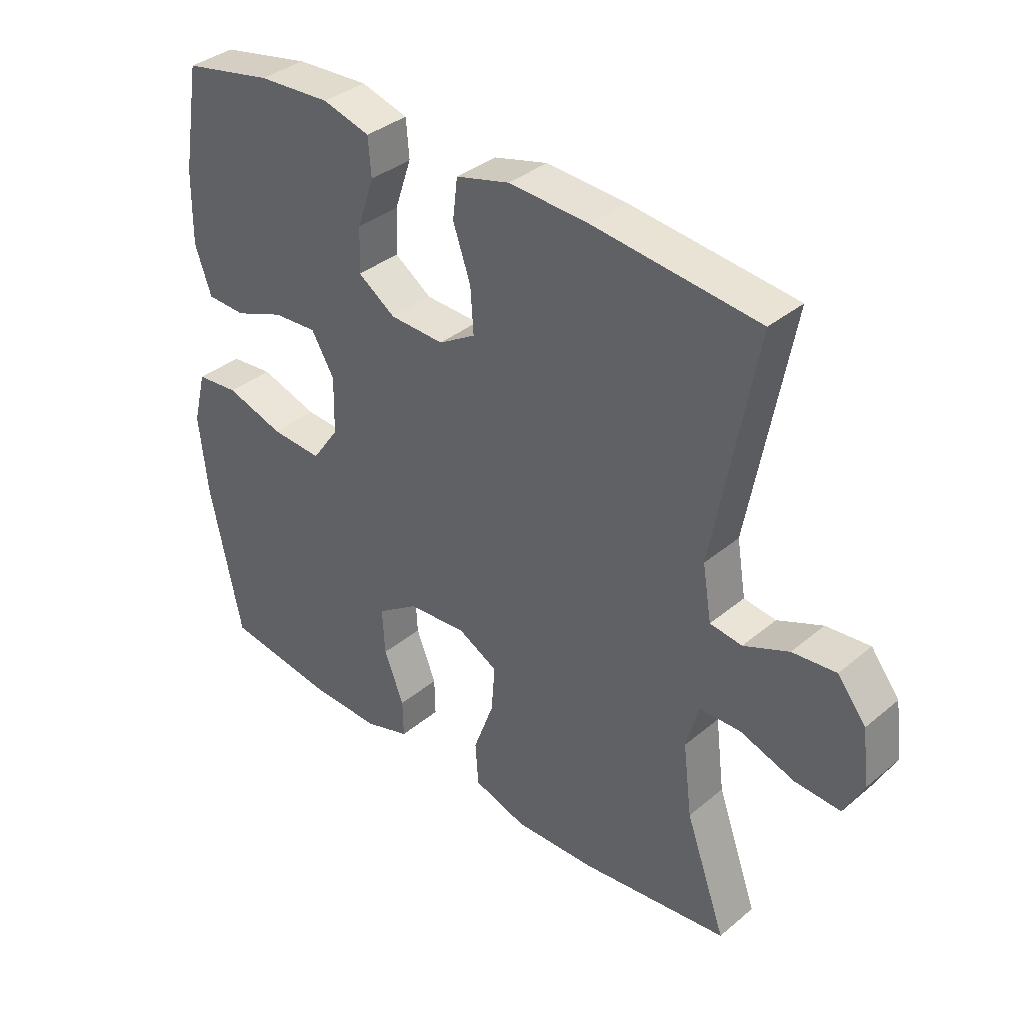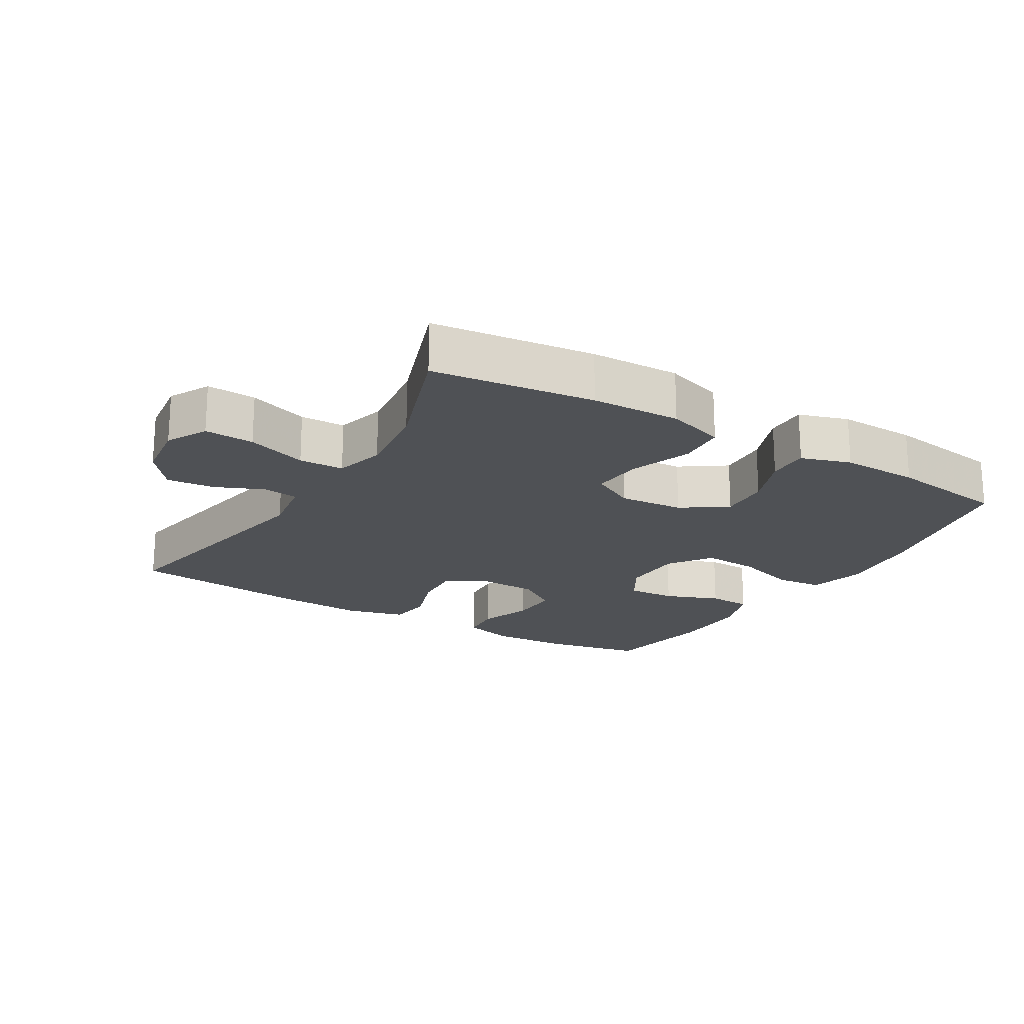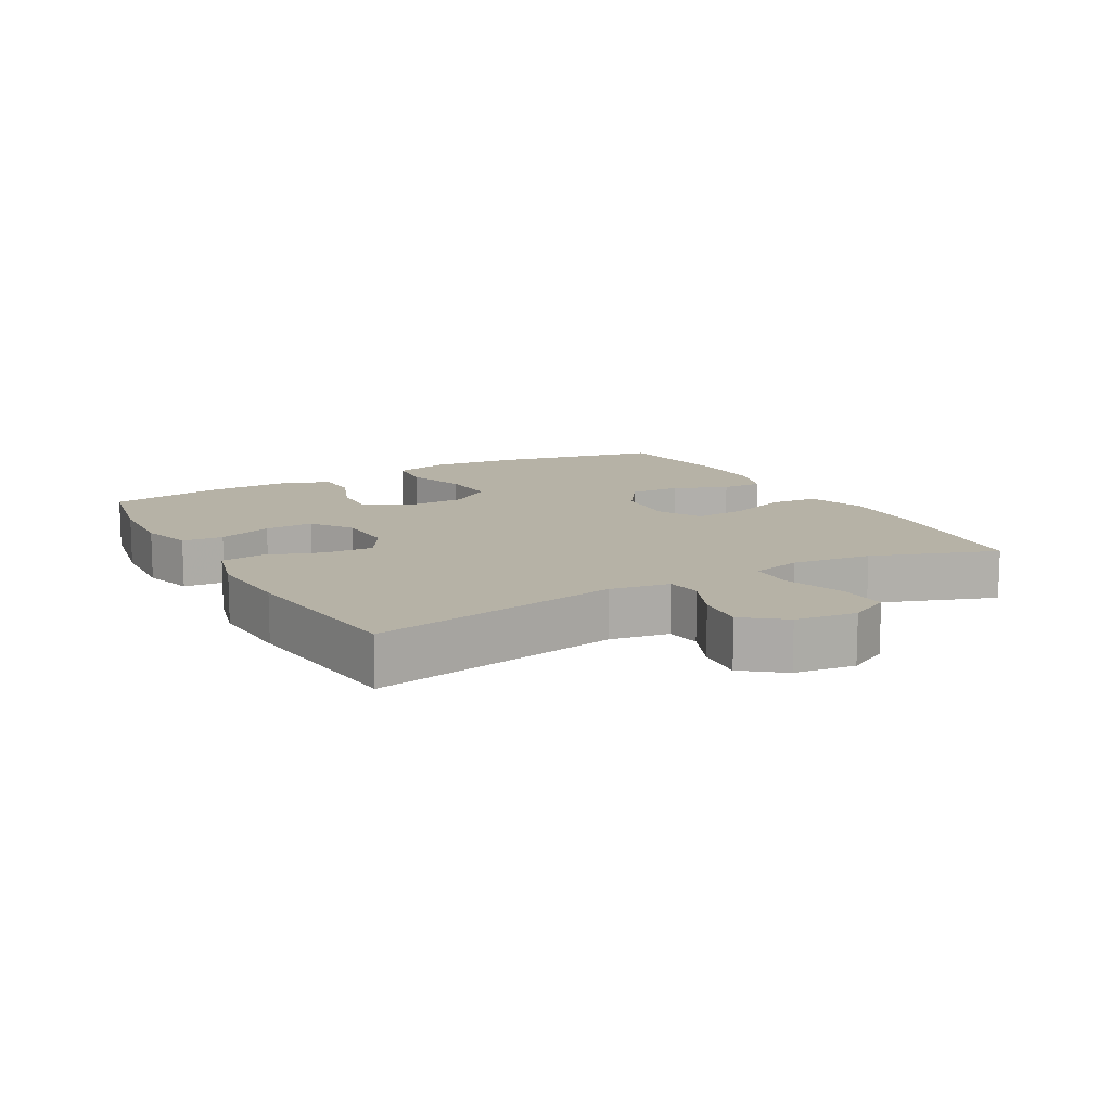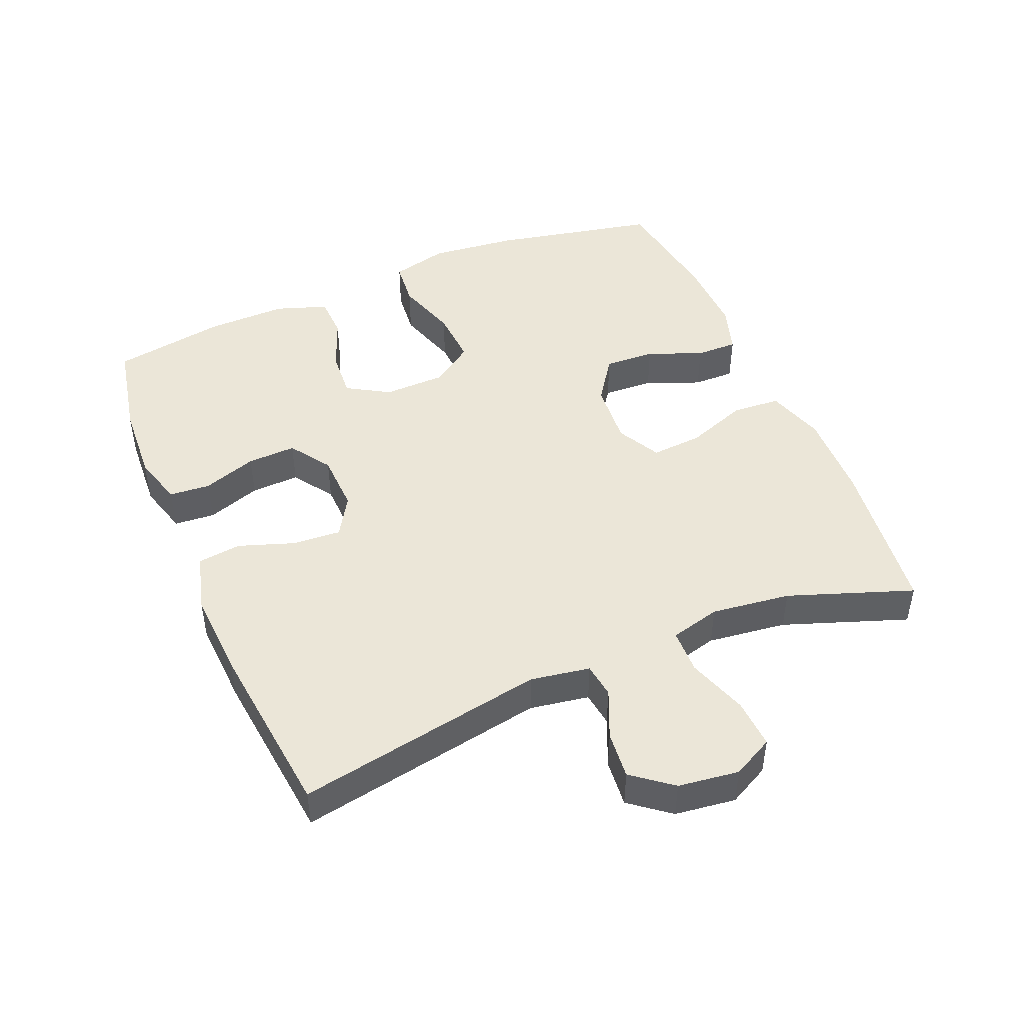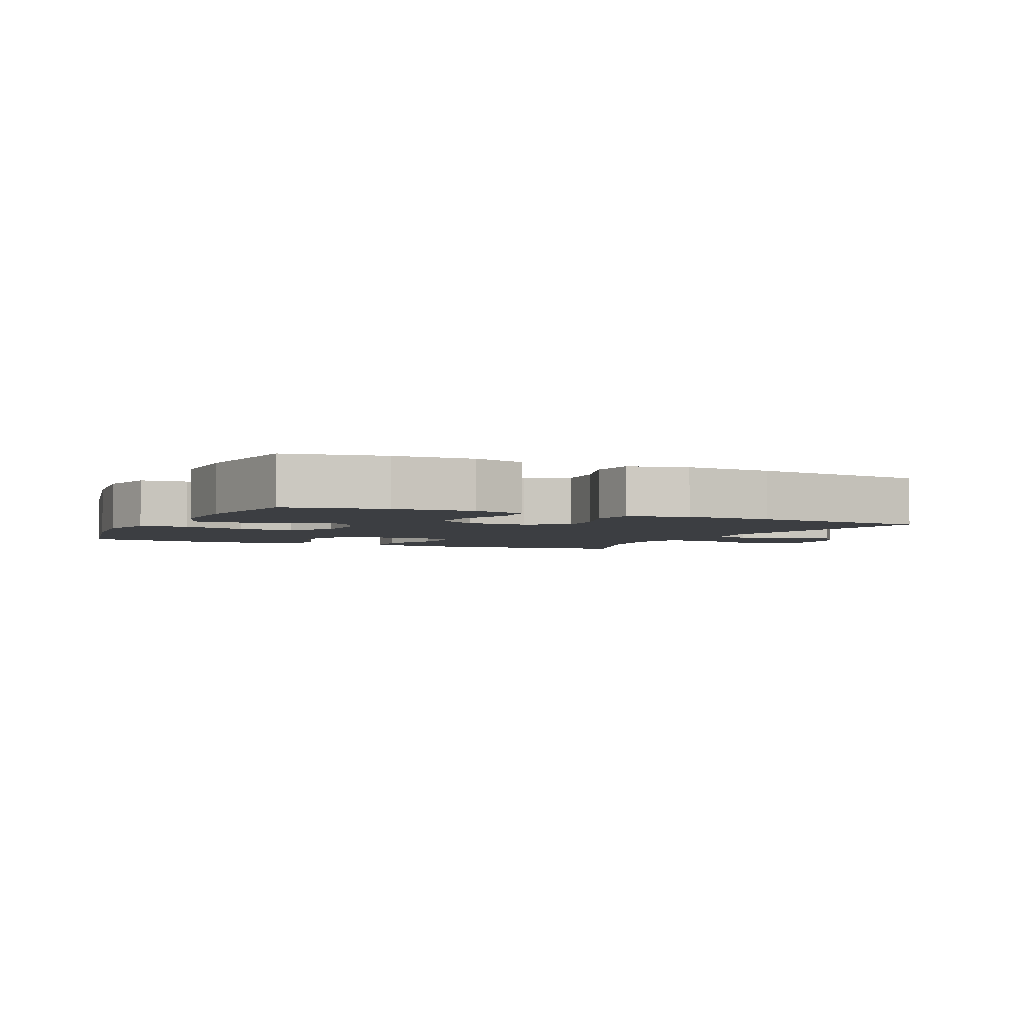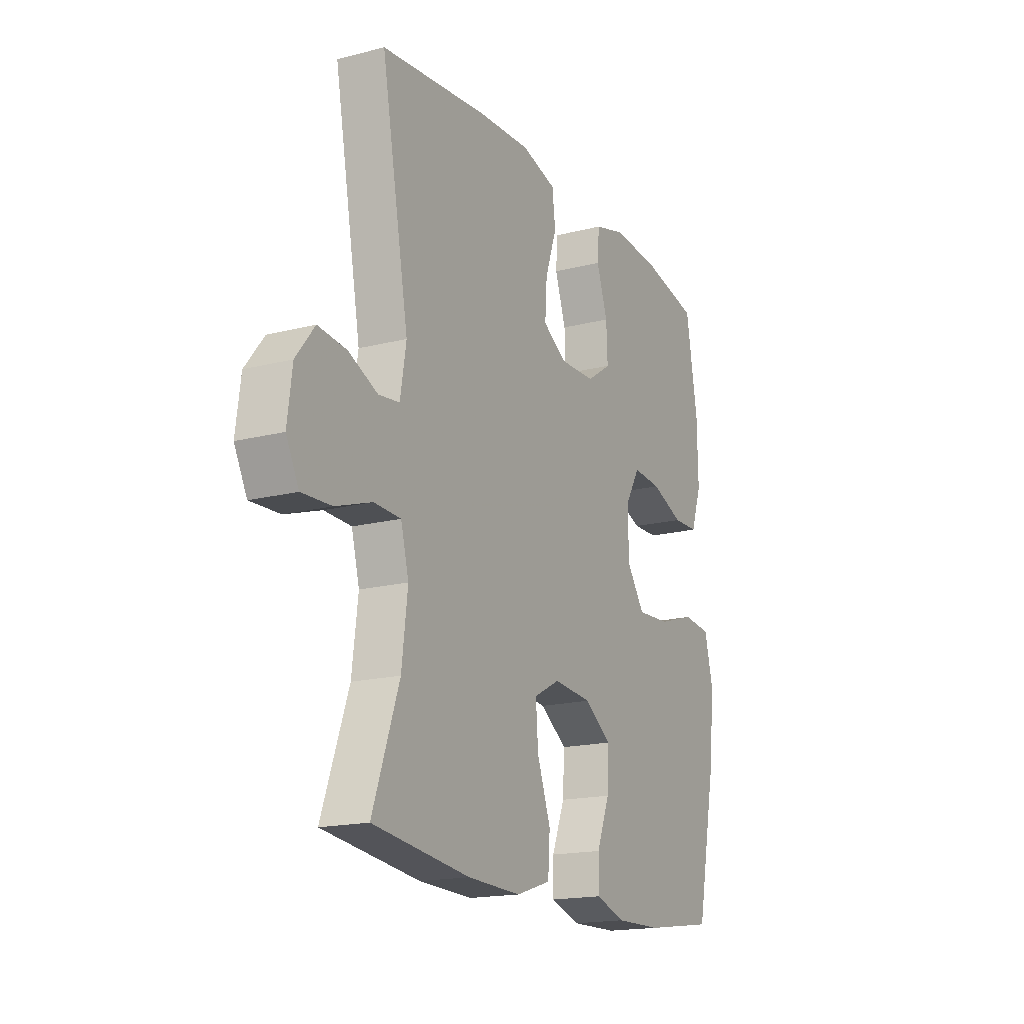
<metadata>
{"format":"obj","ext":"obj","renderer":"f3d","projection":"perspective","resolution":1024,"background":"white","views":[{"elev":36.4,"azim":42.9,"up":"+Z"},{"elev":-19.8,"azim":149.0,"up":"+Y"},{"elev":12.2,"azim":60.7,"up":"+Y"},{"elev":46.4,"azim":67.2,"up":"+Y"},{"elev":-3.4,"azim":-24.9,"up":"+Y"},{"elev":-17.5,"azim":116.9,"up":"+Z"}]}
</metadata>
<code>
v -0.5 0.07 0.5
v -0.352 0.07 0.53
v -0.232 0.07 0.537
v -0.154 0.07 0.515
v -0.149 0.07 0.453
v -0.177 0.07 0.371
v -0.18 0.07 0.297
v -0.118 0.07 0.255
v -0.028 0.07 0.252
v 0.033 0.07 0.289
v 0.028 0.07 0.363
v -0.001 0.07 0.447
v 0.007 0.07 0.513
v 0.096 0.07 0.537
v 0.228 0.07 0.53
v 0.5 0.07 0.5
v 0.431 0.07 0.123
v 0.446 0.07 0.033
v 0.499 0.07 0.026
v 0.573 0.07 0.058
v 0.645 0.07 0.065
v 0.692 0.07 0.005
v 0.704 0.07 -0.087
v 0.672 0.07 -0.149
v 0.597 0.07 -0.145
v 0.506 0.07 -0.114
v 0.438 0.07 -0.116
v 0.418 0.07 -0.192
v 0.433 0.07 -0.312
v 0.5 0.07 -0.5
v 0.255 0.07 -0.53
v 0.12 0.07 -0.534
v 0.032 0.07 -0.506
v 0.027 0.07 -0.433
v 0.061 0.07 -0.34
v 0.067 0.07 -0.262
v 0.001 0.07 -0.227
v -0.097 0.07 -0.235
v -0.165 0.07 -0.282
v -0.161 0.07 -0.359
v -0.128 0.07 -0.442
v -0.127 0.07 -0.505
v -0.202 0.07 -0.529
v -0.32 0.07 -0.526
v -0.5 0.07 -0.5
v -0.552 0.07 -0.25
v -0.566 0.07 -0.118
v -0.544 0.07 -0.031
v -0.473 0.07 -0.024
v -0.378 0.07 -0.054
v -0.293 0.07 -0.059
v -0.248 0.07 0.005
v -0.246 0.07 0.099
v -0.284 0.07 0.163
v -0.357 0.07 0.158
v -0.439 0.07 0.126
v -0.504 0.07 0.128
v -0.531 0.07 0.206
v -0.529 0.07 0.327
v -0.5 0 0.5
v -0.352 0 0.53
v -0.232 0 0.537
v -0.154 0 0.515
v -0.149 0 0.453
v -0.177 0 0.371
v -0.18 0 0.297
v -0.118 0 0.255
v -0.028 0 0.252
v 0.033 0 0.289
v 0.028 0 0.363
v -0.001 0 0.447
v 0.007 0 0.513
v 0.096 0 0.537
v 0.228 0 0.53
v 0.5 0 0.5
v 0.431 0 0.123
v 0.446 0 0.033
v 0.499 0 0.026
v 0.573 0 0.058
v 0.645 0 0.065
v 0.692 0 0.005
v 0.704 0 -0.087
v 0.672 0 -0.149
v 0.597 0 -0.145
v 0.506 0 -0.114
v 0.438 0 -0.116
v 0.418 0 -0.192
v 0.433 0 -0.312
v 0.5 0 -0.5
v 0.255 0 -0.53
v 0.12 0 -0.534
v 0.032 0 -0.506
v 0.027 0 -0.433
v 0.061 0 -0.34
v 0.067 0 -0.262
v 0.001 0 -0.227
v -0.097 0 -0.235
v -0.165 0 -0.282
v -0.161 0 -0.359
v -0.128 0 -0.442
v -0.127 0 -0.505
v -0.202 0 -0.529
v -0.32 0 -0.526
v -0.5 0 -0.5
v -0.552 0 -0.25
v -0.566 0 -0.118
v -0.544 0 -0.031
v -0.473 0 -0.024
v -0.378 0 -0.054
v -0.293 0 -0.059
v -0.248 0 0.005
v -0.246 0 0.099
v -0.284 0 0.163
v -0.357 0 0.158
v -0.439 0 0.126
v -0.504 0 0.128
v -0.531 0 0.206
v -0.529 0 0.327
f 4 5 6
f 3 4 6
f 2 3 6
f 1 2 6
f 59 1 6
f 58 59 6
f 57 58 6
f 56 57 6
f 55 56 6
f 54 55 6 7
f 53 54 7 8
f 52 53 8 9
f 51 52 9 10
f 48 49 50
f 47 48 50
f 46 47 50
f 45 46 50
f 44 45 50
f 43 44 50
f 42 43 50
f 41 42 50
f 40 41 50
f 39 40 50 51
f 38 39 51 10
f 33 34 35
f 32 33 35
f 31 32 35
f 30 31 35
f 29 30 35
f 28 29 35 36
f 27 28 36 37
f 24 25 26
f 23 24 26
f 22 23 26
f 21 22 26
f 20 21 26
f 19 20 26
f 18 19 26 27
f 37 38 10
f 27 37 10
f 18 27 10
f 17 18 10
f 15 16 17
f 14 15 17
f 13 14 17
f 12 13 17
f 11 12 17
f 10 11 17
f 65 64 63
f 65 63 62
f 65 62 61
f 65 61 60
f 65 60 118
f 65 118 117
f 65 117 116
f 65 116 115
f 65 115 114
f 66 65 114 113
f 67 66 113 112
f 68 67 112 111
f 69 68 111 110
f 109 108 107
f 109 107 106
f 109 106 105
f 109 105 104
f 109 104 103
f 109 103 102
f 109 102 101
f 109 101 100
f 109 100 99
f 110 109 99 98
f 69 110 98 97
f 94 93 92
f 94 92 91
f 94 91 90
f 94 90 89
f 94 89 88
f 95 94 88 87
f 96 95 87 86
f 85 84 83
f 85 83 82
f 85 82 81
f 85 81 80
f 85 80 79
f 85 79 78
f 86 85 78 77
f 69 97 96
f 69 96 86
f 69 86 77
f 69 77 76
f 76 75 74
f 76 74 73
f 76 73 72
f 76 72 71
f 76 71 70
f 76 70 69
f 1 60 61 2
f 2 61 62 3
f 3 62 63 4
f 4 63 64 5
f 5 64 65 6
f 6 65 66 7
f 7 66 67 8
f 8 67 68 9
f 9 68 69 10
f 10 69 70 11
f 11 70 71 12
f 12 71 72 13
f 13 72 73 14
f 14 73 74 15
f 15 74 75 16
f 16 75 76 17
f 17 76 77 18
f 18 77 78 19
f 19 78 79 20
f 20 79 80 21
f 21 80 81 22
f 22 81 82 23
f 23 82 83 24
f 24 83 84 25
f 25 84 85 26
f 26 85 86 27
f 27 86 87 28
f 28 87 88 29
f 29 88 89 30
f 30 89 90 31
f 31 90 91 32
f 32 91 92 33
f 33 92 93 34
f 34 93 94 35
f 35 94 95 36
f 36 95 96 37
f 37 96 97 38
f 38 97 98 39
f 39 98 99 40
f 40 99 100 41
f 41 100 101 42
f 42 101 102 43
f 43 102 103 44
f 44 103 104 45
f 45 104 105 46
f 46 105 106 47
f 47 106 107 48
f 48 107 108 49
f 49 108 109 50
f 50 109 110 51
f 51 110 111 52
f 52 111 112 53
f 53 112 113 54
f 54 113 114 55
f 55 114 115 56
f 56 115 116 57
f 57 116 117 58
f 58 117 118 59
f 59 118 60 1

</code>
